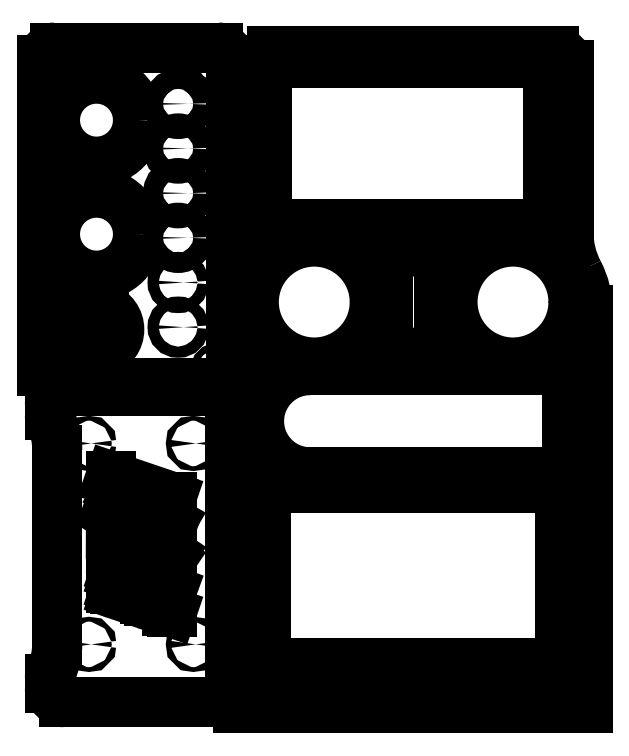
<metadata>
{"format":"dxf","ext":"dxf","renderer":"ezdxf+matplotlib","layout":"modelspace","background":"white","min_lineweight":24,"dpi":150}
</metadata>
<code>
0
SECTION
2
ENTITIES
0
CIRCLE
8
0
10
-233.5
20
313.6
30
0
40
6.35
0
CIRCLE
8
0
10
-233.5
20
285.6
30
0
40
3.5
0
CIRCLE
8
0
10
-233.5
20
341.6
30
0
40
6.35
0
CIRCLE
8
0
10
-233.5
20
369.6
30
0
40
6.35
0
CIRCLE
8
0
10
-233.5
20
397.6
30
0
40
6.35
0
CIRCLE
8
0
10
-233.5
20
257.6
30
0
40
3.5
0
CIRCLE
8
0
10
-284.7
20
387.4
30
0
40
26
0
CIRCLE
8
0
10
-284.7
20
315.9
30
0
40
26
0
CIRCLE
8
0
10
-208.3
20
425
30
0
40
2
0
CIRCLE
8
0
10
-310.8
20
425
30
0
40
2
0
CIRCLE
8
0
10
-310.8
20
230.2
30
0
40
2
0
CIRCLE
8
0
10
-208.3
20
230.2
30
0
40
2
0
SPLINE
8
0
210
0
220
0
230
1
70
     8
71
     3
72
    15
73
    11
74
     0
42
1e-09
43
1e-08
40
0
40
0
40
0
40
0
40
0.1373
40
0.2597
40
0.3736
40
0.4879
40
0.6023
40
0.7221
40
0.8519
40
1
40
1
40
1
40
1
10
-251.8
20
85.87
30
0
10
-251.8
20
85.68
30
0
10
-251.8
20
85.33
30
0
10
-251.9
20
84.84
30
0
10
-252.2
20
84.43
30
0
10
-252.5
20
84.11
30
0
10
-253
20
83.89
30
0
10
-253.4
20
83.79
30
0
10
-254
20
83.83
30
0
10
-254.3
20
83.93
30
0
10
-254.5
20
83.99
30
0
0
SPLINE
8
0
210
0
220
0
230
1
70
     8
71
     3
72
    15
73
    11
74
     0
42
1e-09
43
1e-08
40
0
40
0
40
0
40
0
40
0.1382
40
0.2604
40
0.3749
40
0.4913
40
0.6089
40
0.7273
40
0.8562
40
1
40
1
40
1
40
1
10
-275.6
20
103
30
0
10
-275.6
20
103.2
30
0
10
-275.6
20
103.6
30
0
10
-275.5
20
104.1
30
0
10
-275.2
20
104.5
30
0
10
-274.8
20
104.8
30
0
10
-274.4
20
105
30
0
10
-273.9
20
105.1
30
0
10
-273.4
20
105.1
30
0
10
-273
20
105
30
0
10
-272.8
20
104.9
30
0
0
SPLINE
8
0
210
0
220
0
230
1
70
     8
71
     3
72
    15
73
    11
74
     0
42
1e-09
43
1e-08
40
0
40
0
40
0
40
0
40
0.1237
40
0.2479
40
0.3743
40
0.5069
40
0.639
40
0.7626
40
0.8816
40
1
40
1
40
1
40
1
10
-272.8
20
90.21
30
0
10
-273
20
90.29
30
0
10
-273.4
20
90.44
30
0
10
-273.9
20
90.78
30
0
10
-274.4
20
91.2
30
0
10
-274.8
20
91.69
30
0
10
-275.2
20
92.24
30
0
10
-275.5
20
92.8
30
0
10
-275.6
20
93.39
30
0
10
-275.6
20
93.78
30
0
10
-275.6
20
93.98
30
0
0
CIRCLE
8
0
10
-289.4
20
58.68
30
0
40
1.5
0
CIRCLE
8
0
10
-223.9
20
58.68
30
0
40
1.5
0
CIRCLE
8
0
10
-289.4
20
184.7
30
0
40
1.5
0
CIRCLE
8
0
10
-223.9
20
184.7
30
0
40
1.5
0
SPLINE
8
0
210
0
220
0
230
1
70
     8
71
     3
72
    11
73
     7
74
     0
42
1e-09
43
1e-08
40
0
40
0
40
0
40
0
40
0.1876
40
0.4099
40
0.6862
40
1
40
1
40
1
40
1
10
-263.4
20
150.6
30
0
10
-263.3
20
150.5
30
0
10
-263.1
20
150.5
30
0
10
-262.9
20
150.4
30
0
10
-262.6
20
150.3
30
0
10
-262.4
20
150.2
30
0
10
-262.3
20
150.1
30
0
0
SPLINE
8
0
210
0
220
0
230
1
70
     8
71
     3
72
    11
73
     7
74
     0
42
1e-09
43
1e-08
40
0
40
0
40
0
40
0
40
0.1299
40
0.3386
40
0.629
40
1
40
1
40
1
40
1
10
-262.3
20
150.3
30
0
10
-262.3
20
150.3
30
0
10
-262.4
20
150.3
30
0
10
-262.7
20
150.4
30
0
10
-263
20
150.5
30
0
10
-263.2
20
150.5
30
0
10
-263.4
20
150.6
30
0
0
SPLINE
8
0
210
0
220
0
230
1
70
     8
71
     3
72
    15
73
    11
74
     0
42
1e-09
43
1e-08
40
0
40
0
40
0
40
0
40
0.1976
40
0.3741
40
0.5315
40
0.6678
40
0.7804
40
0.8737
40
0.9484
40
1
40
1
40
1
40
1
10
-248.5
20
152.1
30
0
10
-248.7
20
152.1
30
0
10
-249.1
20
152.2
30
0
10
-249.6
20
152.3
30
0
10
-250.1
20
152.4
30
0
10
-250.5
20
152.5
30
0
10
-250.8
20
152.6
30
0
10
-251.1
20
152.6
30
0
10
-251.3
20
152.7
30
0
10
-251.4
20
152.7
30
0
10
-251.5
20
152.7
30
0
0
SPLINE
8
0
210
0
220
0
230
1
70
     8
71
     3
72
    15
73
    11
74
     0
42
1e-09
43
1e-08
40
0
40
0
40
0
40
0
40
0.05102
40
0.1243
40
0.217
40
0.3312
40
0.4677
40
0.6237
40
0.8021
40
1
40
1
40
1
40
1
10
-251.5
20
140.3
30
0
10
-251.4
20
140.3
30
0
10
-251.3
20
140.3
30
0
10
-251.1
20
140.2
30
0
10
-250.8
20
140.1
30
0
10
-250.5
20
139.9
30
0
10
-250.1
20
139.7
30
0
10
-249.6
20
139.5
30
0
10
-249.1
20
139.3
30
0
10
-248.7
20
139.1
30
0
10
-248.5
20
139
30
0
0
SPLINE
8
0
210
0
220
0
230
1
70
     8
71
     3
72
     9
73
     5
74
     0
42
1e-09
43
1e-08
40
0
40
0
40
0
40
0
40
0.6408
40
1
40
1
40
1
40
1
10
-237.5
20
112.2
30
0
10
-237.6
20
112.2
30
0
10
-237.7
20
112.2
30
0
10
-237.7
20
112.3
30
0
10
-237.8
20
112.3
30
0
0
SPLINE
8
0
210
0
220
0
230
1
70
     8
71
     3
72
    23
73
    19
74
     0
42
1e-09
43
1e-08
40
0
40
0
40
0
40
0
40
0.1203
40
0.2333
40
0.3382
40
0.4354
40
0.5249
40
0.607
40
0.681
40
0.7474
40
0.806
40
0.8569
40
0.9001
40
0.9356
40
0.9633
40
0.983
40
0.9954
40
1
40
1
40
1
40
1
10
-256.1
20
128.2
30
0
10
-255.4
20
128.2
30
0
10
-254
20
128.2
30
0
10
-251.9
20
128.2
30
0
10
-249.9
20
128.2
30
0
10
-248.1
20
128.3
30
0
10
-246.4
20
128.3
30
0
10
-244.9
20
128.3
30
0
10
-243.5
20
128.3
30
0
10
-242.3
20
128.3
30
0
10
-241.2
20
128.3
30
0
10
-240.3
20
128.3
30
0
10
-239.5
20
128.3
30
0
10
-238.8
20
128.3
30
0
10
-238.3
20
128.3
30
0
10
-237.9
20
128.3
30
0
10
-237.7
20
128.3
30
0
10
-237.6
20
128.3
30
0
10
-237.5
20
128.3
30
0
0
SPLINE
8
0
210
0
220
0
230
1
70
     8
71
     3
72
     9
73
     5
74
     0
42
1e-09
43
1e-08
40
0
40
0
40
0
40
0
40
0.6999
40
1
40
1
40
1
40
1
10
-275.6
20
141.7
30
0
10
-275.6
20
141.6
30
0
10
-275.5
20
141.6
30
0
10
-275.5
20
141.6
30
0
10
-275.5
20
141.6
30
0
0
SPLINE
8
0
210
0
220
0
230
1
70
     8
71
     3
72
    23
73
    19
74
     0
42
1e-09
43
1e-08
40
0
40
0
40
0
40
0
40
0.1205
40
0.2334
40
0.3383
40
0.4355
40
0.5251
40
0.607
40
0.681
40
0.7476
40
0.8062
40
0.8569
40
0.9002
40
0.9355
40
0.9632
40
0.9832
40
0.9956
40
1
40
1
40
1
40
1
10
-256
20
124.6
30
0
10
-256.7
20
124.6
30
0
10
-258.3
20
124.6
30
0
10
-260.5
20
124.6
30
0
10
-262.6
20
124.6
30
0
10
-264.5
20
124.6
30
0
10
-266.2
20
124.6
30
0
10
-267.9
20
124.6
30
0
10
-269.3
20
124.6
30
0
10
-270.6
20
124.6
30
0
10
-271.8
20
124.6
30
0
10
-272.8
20
124.6
30
0
10
-273.6
20
124.6
30
0
10
-274.3
20
124.7
30
0
10
-274.9
20
124.6
30
0
10
-275.3
20
124.7
30
0
10
-275.5
20
124.7
30
0
10
-275.6
20
124.7
30
0
10
-275.6
20
124.7
30
0
0
CIRCLE
8
0
10
-148.1
20
273.3
30
0
40
37.9
0
CIRCLE
8
0
10
-23.48
20
273.3
30
0
40
37.9
0
CIRCLE
8
0
10
-109.2
20
304.8
30
0
40
1.5
0
CIRCLE
8
0
10
-62.36
20
242.4
30
0
40
1.5
0
CIRCLE
8
0
10
-183.6
20
156.6
30
0
40
1.5
0
CIRCLE
8
0
10
-183.6
20
54.13
30
0
40
1.5
0
CIRCLE
8
0
10
11.27
20
54.13
30
0
40
1.5
0
CIRCLE
8
0
10
11.27
20
156.6
30
0
40
1.5
0
CIRCLE
8
0
10
-109.2
20
242.4
30
0
40
1.5
0
CIRCLE
8
0
10
-181.4
20
233.2
30
0
40
1.5
0
CIRCLE
8
0
10
11.47
20
237.9
30
0
40
1.5
0
CIRCLE
8
0
10
-62.34
20
304.8
30
0
40
1.5
0
LINE
8
0
10
-279.9
20
269.6
30
0
11
-289.4
21
269.6
31
0
0
LINE
8
0
10
-279.9
20
242.6
30
0
11
-289.4
21
242.6
31
0
0
LINE
8
0
10
-200.4
20
425
30
0
11
-200.4
21
230.2
31
0
0
LINE
8
0
10
-208.3
20
222.3
30
0
11
-310.8
21
222.3
31
0
0
LINE
8
0
10
-318.7
20
230.2
30
0
11
-318.7
21
425
31
0
0
LINE
8
0
10
-310.8
20
432.9
30
0
11
-208.3
21
432.9
31
0
0
LINE
8
0
10
-251.8
20
94.53
30
0
11
-251.8
21
85.87
31
0
0
LINE
8
0
10
-240.3
20
90.21
30
0
11
-251.8
21
94.53
31
0
0
LINE
8
0
10
-240.3
20
79.61
30
0
11
-240.3
21
90.21
31
0
0
LINE
8
0
10
-237.5
20
78.68
30
0
11
-240.3
21
79.61
31
0
0
LINE
8
0
10
-237.5
20
92.45
30
0
11
-237.5
21
78.68
31
0
0
LINE
8
0
10
-254.5
20
98.68
30
0
11
-237.5
21
92.45
31
0
0
LINE
8
0
10
-254.5
20
87.2
30
0
11
-254.5
21
98.68
31
0
0
LINE
8
0
10
-272.9
20
93.44
30
0
11
-254.5
21
87.2
31
0
0
LINE
8
0
10
-272.9
20
101.7
30
0
11
-272.9
21
93.44
31
0
0
LINE
8
0
10
-263.3
20
98.43
30
0
11
-272.9
21
101.7
31
0
0
LINE
8
0
10
-263.3
20
101.6
30
0
11
-263.3
21
98.43
31
0
0
LINE
8
0
10
-272.8
20
104.9
30
0
11
-263.3
21
101.6
31
0
0
LINE
8
0
10
-275.6
20
93.98
30
0
11
-275.6
21
103
31
0
0
LINE
8
0
10
-254.5
20
83.99
30
0
11
-272.8
21
90.21
31
0
0
LINE
8
0
10
-259.6
20
115.5
30
0
11
-259.6
21
106.4
31
0
0
LINE
8
0
10
-262.8
20
116.6
30
0
11
-259.6
21
115.5
31
0
0
LINE
8
0
10
-262.8
20
107.5
30
0
11
-262.8
21
116.6
31
0
0
LINE
8
0
10
-259.6
20
106.4
30
0
11
-262.8
21
107.5
31
0
0
LINE
8
0
10
-209.6
20
217.4
30
0
11
-304.9
21
217.4
31
0
0
LINE
8
0
10
-200.6
20
31.43
30
0
11
-200.6
21
208.4
31
0
0
LINE
8
0
10
-304.9
20
22.43
30
0
11
-209.6
21
22.43
31
0
0
LINE
8
0
10
-313.9
20
37.25
30
0
11
-313.9
21
31.43
31
0
0
LINE
8
0
10
-309.3
20
180.4
30
0
11
-309.3
21
59.43
31
0
0
LINE
8
0
10
-237.5
20
135.6
30
0
11
-237.5
21
132.4
31
0
0
LINE
8
0
10
-262.3
20
150.1
30
0
11
-237.5
21
135.6
31
0
0
LINE
8
0
10
-237.5
20
148
30
0
11
-262.3
21
150.3
31
0
0
LINE
8
0
10
-237.5
20
151.2
30
0
11
-237.5
21
148
31
0
0
LINE
8
0
10
-275.6
20
164.2
30
0
11
-237.5
21
151.2
31
0
0
LINE
8
0
10
-275.6
20
160.9
30
0
11
-275.6
21
164.2
31
0
0
LINE
8
0
10
-251.5
20
152.7
30
0
11
-275.6
21
160.9
31
0
0
LINE
8
0
10
-272
20
153.8
30
0
11
-248.5
21
152.1
31
0
0
LINE
8
0
10
-272
20
153.2
30
0
11
-272
21
153.8
31
0
0
LINE
8
0
10
-248.5
20
139
30
0
11
-272
21
153.2
31
0
0
LINE
8
0
10
-275.6
20
148.5
30
0
11
-251.5
21
140.3
31
0
0
LINE
8
0
10
-275.6
20
145.3
30
0
11
-275.6
21
148.5
31
0
0
LINE
8
0
10
-237.5
20
132.4
30
0
11
-275.6
21
145.3
31
0
0
LINE
8
0
10
-237.8
20
112.3
30
0
11
-256
21
124.6
31
0
0
LINE
8
0
10
-237.5
20
115.4
30
0
11
-237.5
21
112.2
31
0
0
LINE
8
0
10
-252
20
125.1
30
0
11
-237.5
21
115.4
31
0
0
LINE
8
0
10
-237.5
20
125
30
0
11
-252
21
125.1
31
0
0
LINE
8
0
10
-237.5
20
128.3
30
0
11
-237.5
21
125
31
0
0
LINE
8
0
10
-275.5
20
141.6
30
0
11
-256.1
21
128.2
31
0
0
LINE
8
0
10
-275.6
20
138.4
30
0
11
-275.6
21
141.7
31
0
0
LINE
8
0
10
-260
20
127.8
30
0
11
-275.6
21
138.4
31
0
0
LINE
8
0
10
-275.6
20
127.9
30
0
11
-260
21
127.8
31
0
0
LINE
8
0
10
-275.6
20
124.7
30
0
11
-275.6
21
127.9
31
0
0
LINE
8
0
10
-313.9
20
208.4
30
0
11
-313.9
21
202.6
31
0
0
LINE
8
0
10
-1.801
20
322.4
30
0
11
-1.801
21
423.3
31
0
0
LINE
8
0
10
-1.801
20
423.3
30
0
11
-177.5
21
423.3
31
0
0
LINE
8
0
10
-177.5
20
423.3
30
0
11
-177.5
21
322.4
31
0
0
LINE
8
0
10
-177.5
20
322.4
30
0
11
-1.801
21
322.4
31
0
0
LINE
8
0
10
-69.64
20
257.6
30
0
11
-69.64
21
289
31
0
0
LINE
8
0
10
-101.9
20
289
30
0
11
-101.9
21
257.6
31
0
0
LINE
8
0
10
10.58
20
180.5
30
0
11
10.58
21
216.7
31
0
0
LINE
8
0
10
-3.318
20
230.6
30
0
11
-150.7
21
230.6
31
0
0
LINE
8
0
10
-150.7
20
166.6
30
0
11
-3.318
21
166.6
31
0
0
LINE
8
0
10
6.139
20
156.6
30
0
11
-178.4
21
156.6
31
0
0
LINE
8
0
10
-178.4
20
156.6
30
0
11
-178.4
21
47.25
31
0
0
LINE
8
0
10
-178.4
20
47.25
30
0
11
6.139
21
47.25
31
0
0
LINE
8
0
10
6.139
20
47.25
30
0
11
6.139
21
156.6
31
0
0
LINE
8
0
10
-183.7
20
421.8
30
0
11
-183.7
21
316.8
31
0
0
LINE
8
0
10
11.35
20
316.8
30
0
11
11.35
21
421.8
31
0
0
LINE
8
0
10
23.38
20
18.8
30
0
11
23.38
21
268.1
31
0
0
LINE
8
0
10
23.38
20
18.8
30
0
11
-195.7
21
18.8
31
0
0
LINE
8
0
10
-195.7
20
268.1
30
0
11
-195.7
21
18.8
31
0
0
LINE
8
0
10
-174.7
20
430.8
30
0
11
2.349
21
430.8
31
0
0
ARC
8
0
10
-284.7
20
256.1
30
0
40
14.3
50
109.3
51
250.7
0
ARC
8
0
10
-284.7
20
256.1
30
0
40
14.3
50
289.3
51
70.74
0
ARC
8
0
10
-208.3
20
425
30
0
40
7.874
50
0
51
90
0
ARC
8
0
10
-208.3
20
230.2
30
0
40
7.874
50
270
51
0
0
ARC
8
0
10
-310.8
20
230.2
30
0
40
7.874
50
180
51
270
0
ARC
8
0
10
-310.8
20
425
30
0
40
7.874
50
90
51
180
0
ARC
8
0
10
-209.6
20
208.4
30
0
40
9
50
0
51
90
0
ARC
8
0
10
-209.6
20
31.43
30
0
40
9
50
270
51
0
0
ARC
8
0
10
-304.9
20
31.43
30
0
40
9
50
180
51
270
0
ARC
8
0
10
-305.9
20
37.25
30
0
40
7.992
50
156.3
51
180
0
ARC
8
0
10
-356.5
20
59.43
30
0
40
47.22
50
336.3
51
0
0
ARC
8
0
10
-356.5
20
180.4
30
0
40
47.22
50
0
51
23.68
0
ARC
8
0
10
-305.9
20
202.6
30
0
40
7.992
50
180
51
203.7
0
ARC
8
0
10
-304.9
20
208.4
30
0
40
9
50
90
51
180
0
ARC
8
0
10
-85.79
20
257.6
30
0
40
16.15
50
180
51
0
0
ARC
8
0
10
-85.79
20
289
30
0
40
16.15
50
0
51
180
0
ARC
8
0
10
-3.318
20
180.5
30
0
40
13.9
50
270
51
0
0
ARC
8
0
10
-3.318
20
216.7
30
0
40
13.9
50
0
51
90
0
ARC
8
0
10
-150.7
20
198.6
30
0
40
31.99
50
90
51
270
0
ARC
8
0
10
-143.9
20
268.1
30
0
40
51.75
50
152.3
51
180
0
ARC
8
0
10
-236.7
20
316.8
30
0
40
53.03
50
332.3
51
0
0
ARC
8
0
10
-174.7
20
421.8
30
0
40
9
50
90
51
180
0
ARC
8
0
10
2.349
20
421.8
30
0
40
9
50
0
51
90
0
ARC
8
0
10
64.38
20
316.8
30
0
40
53.03
50
180
51
207.7
0
ARC
8
0
10
-28.37
20
268.1
30
0
40
51.75
50
0
51
27.73
0
ENDSEC
0
EOF

</code>
